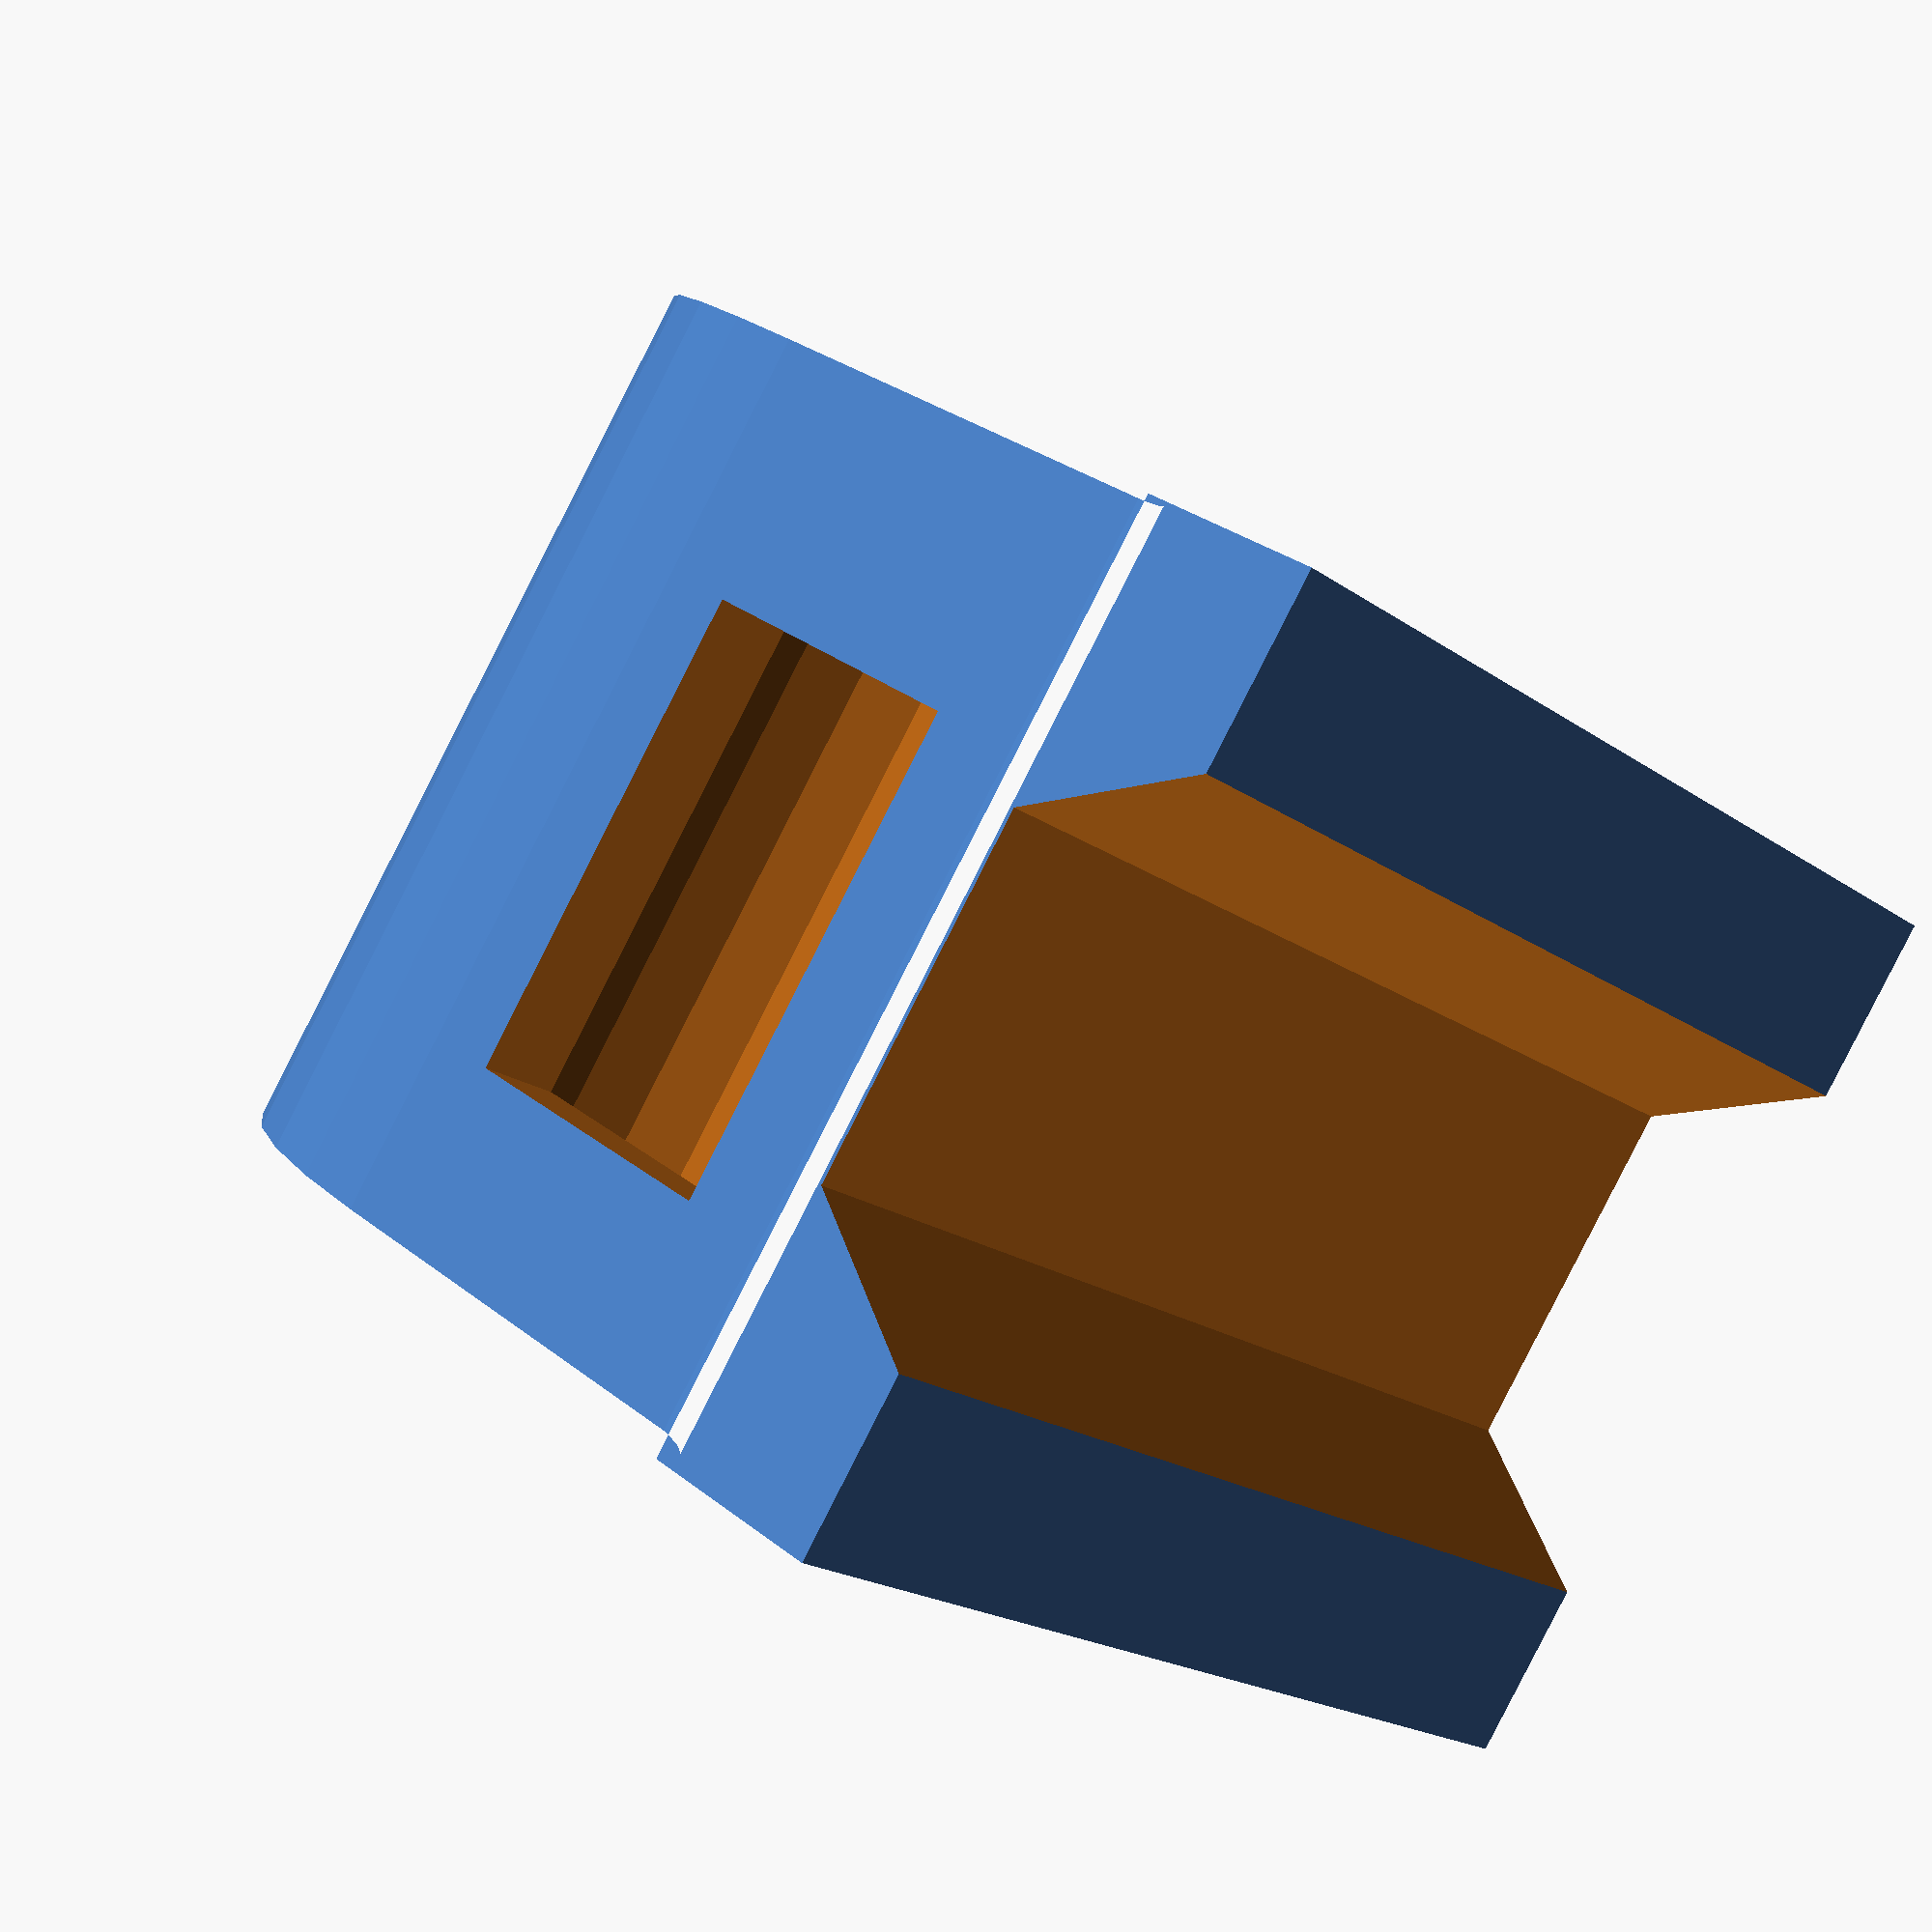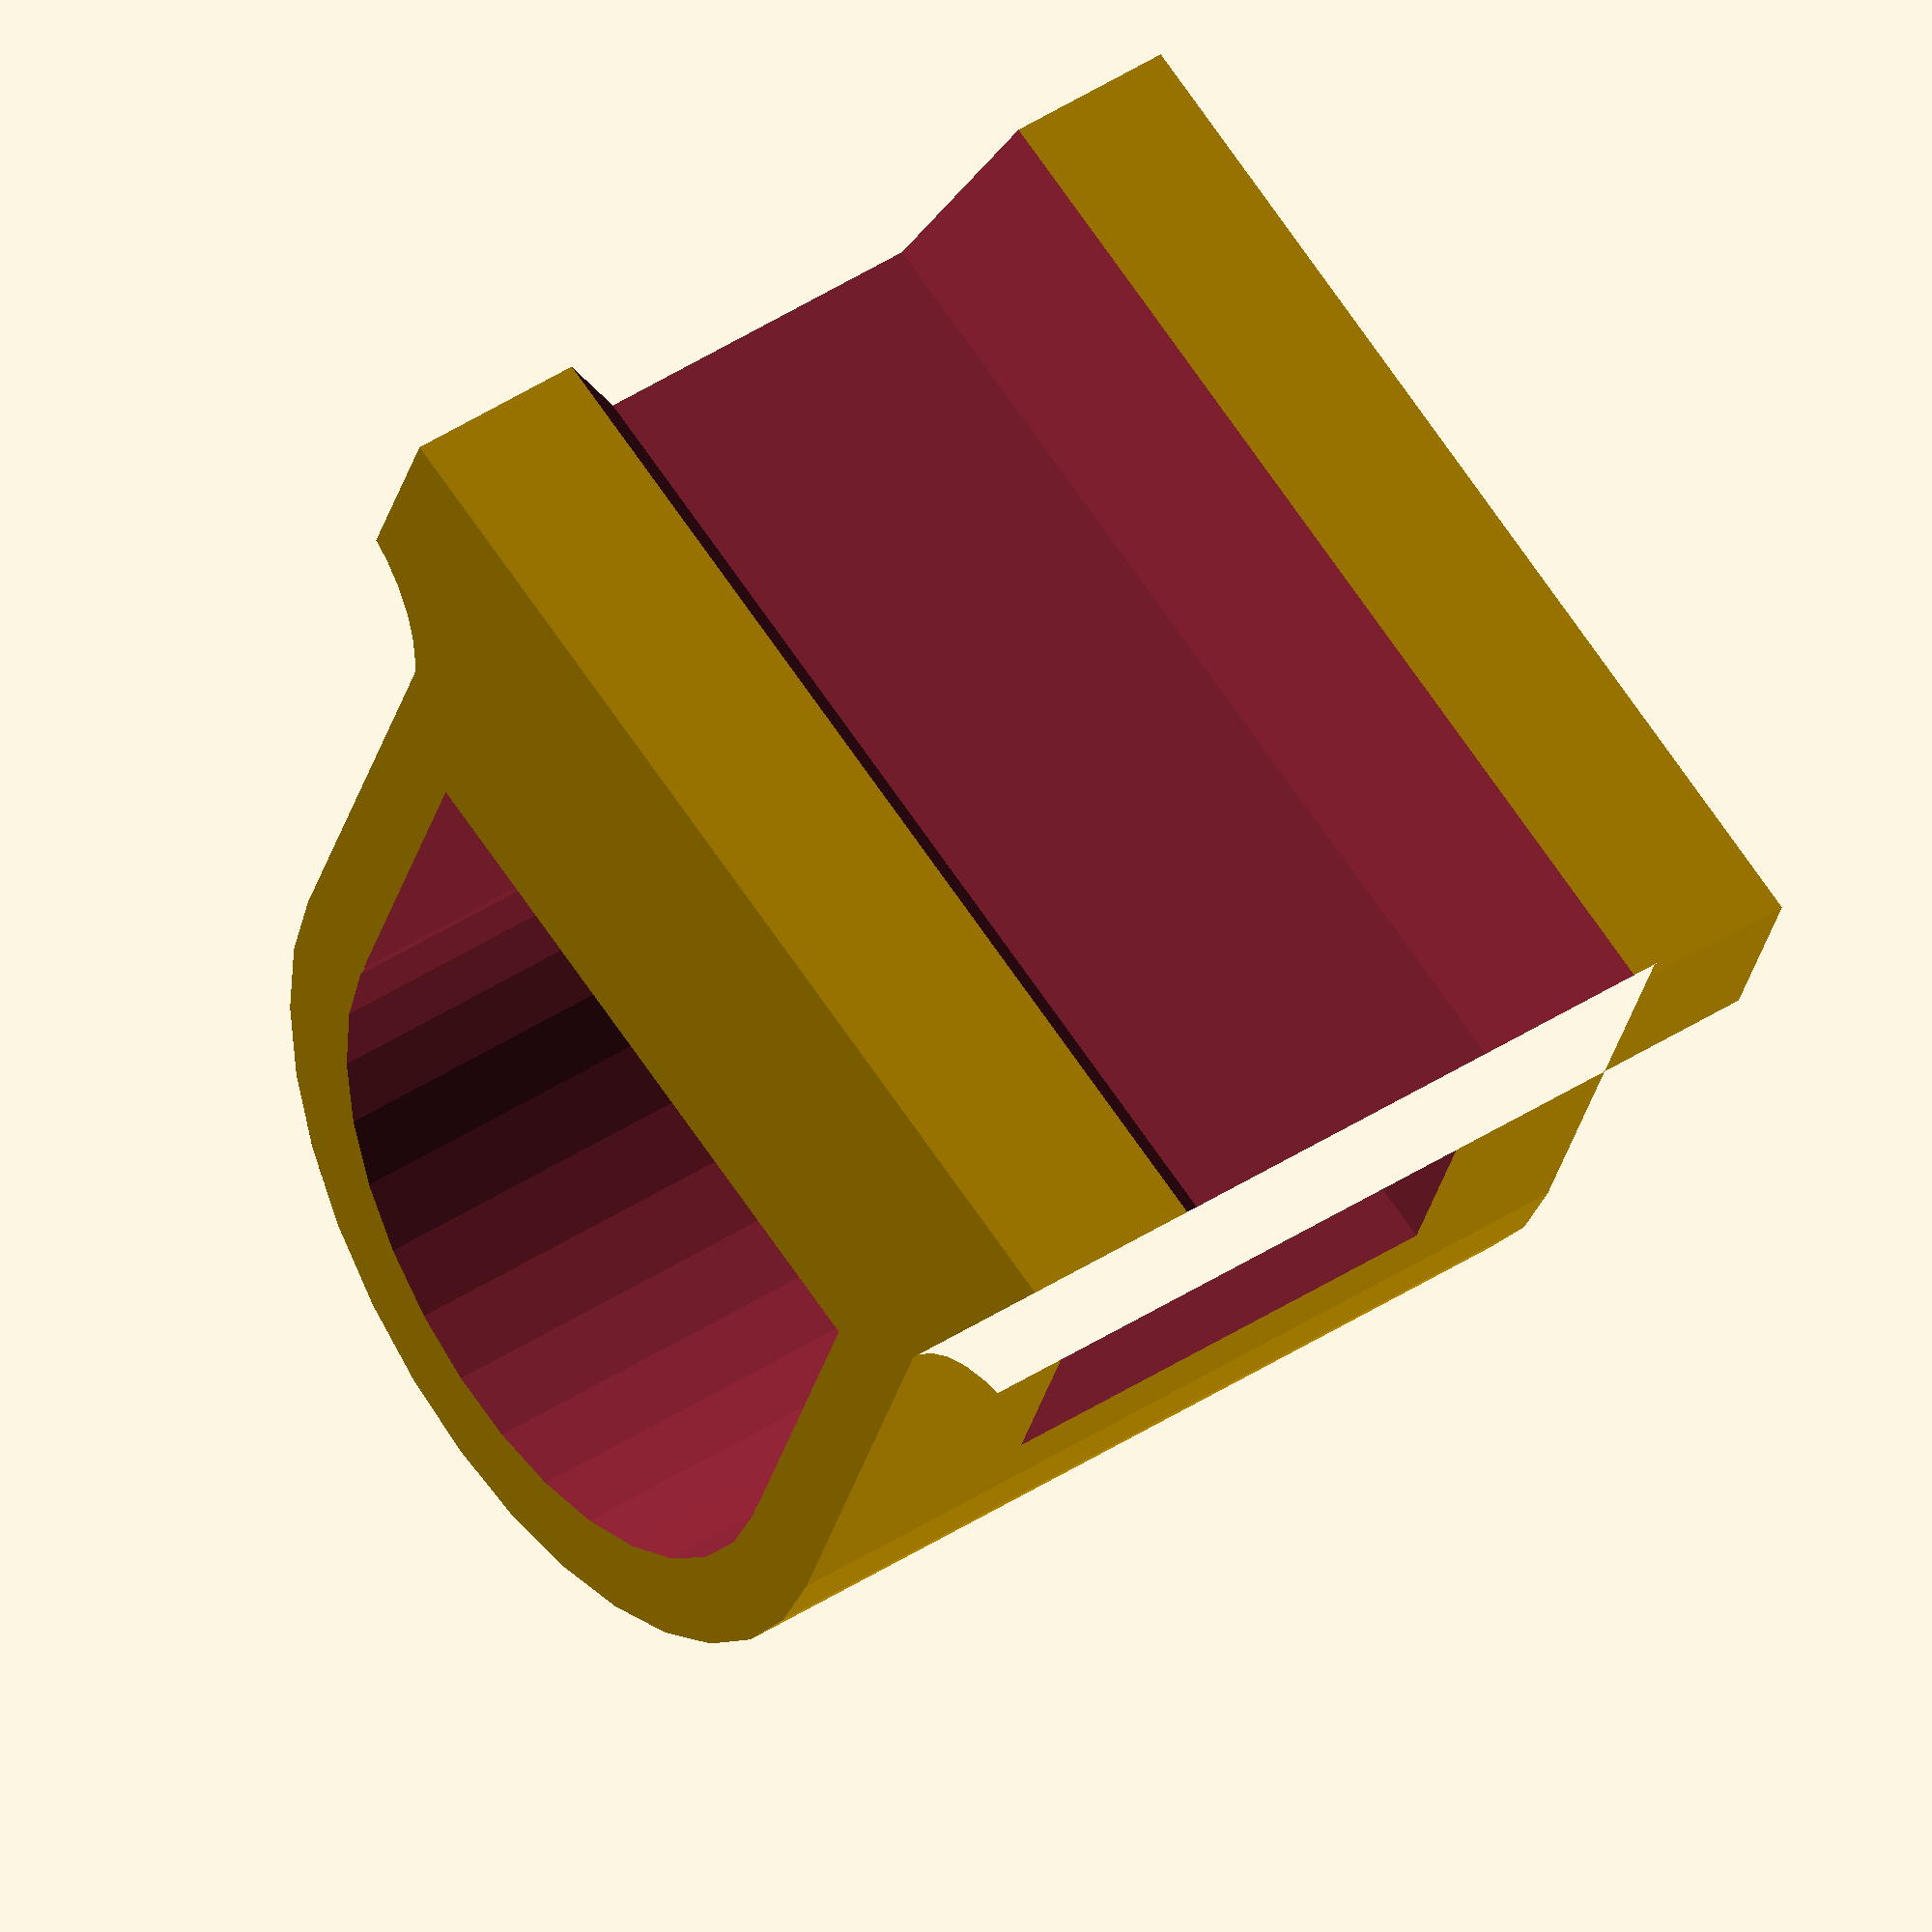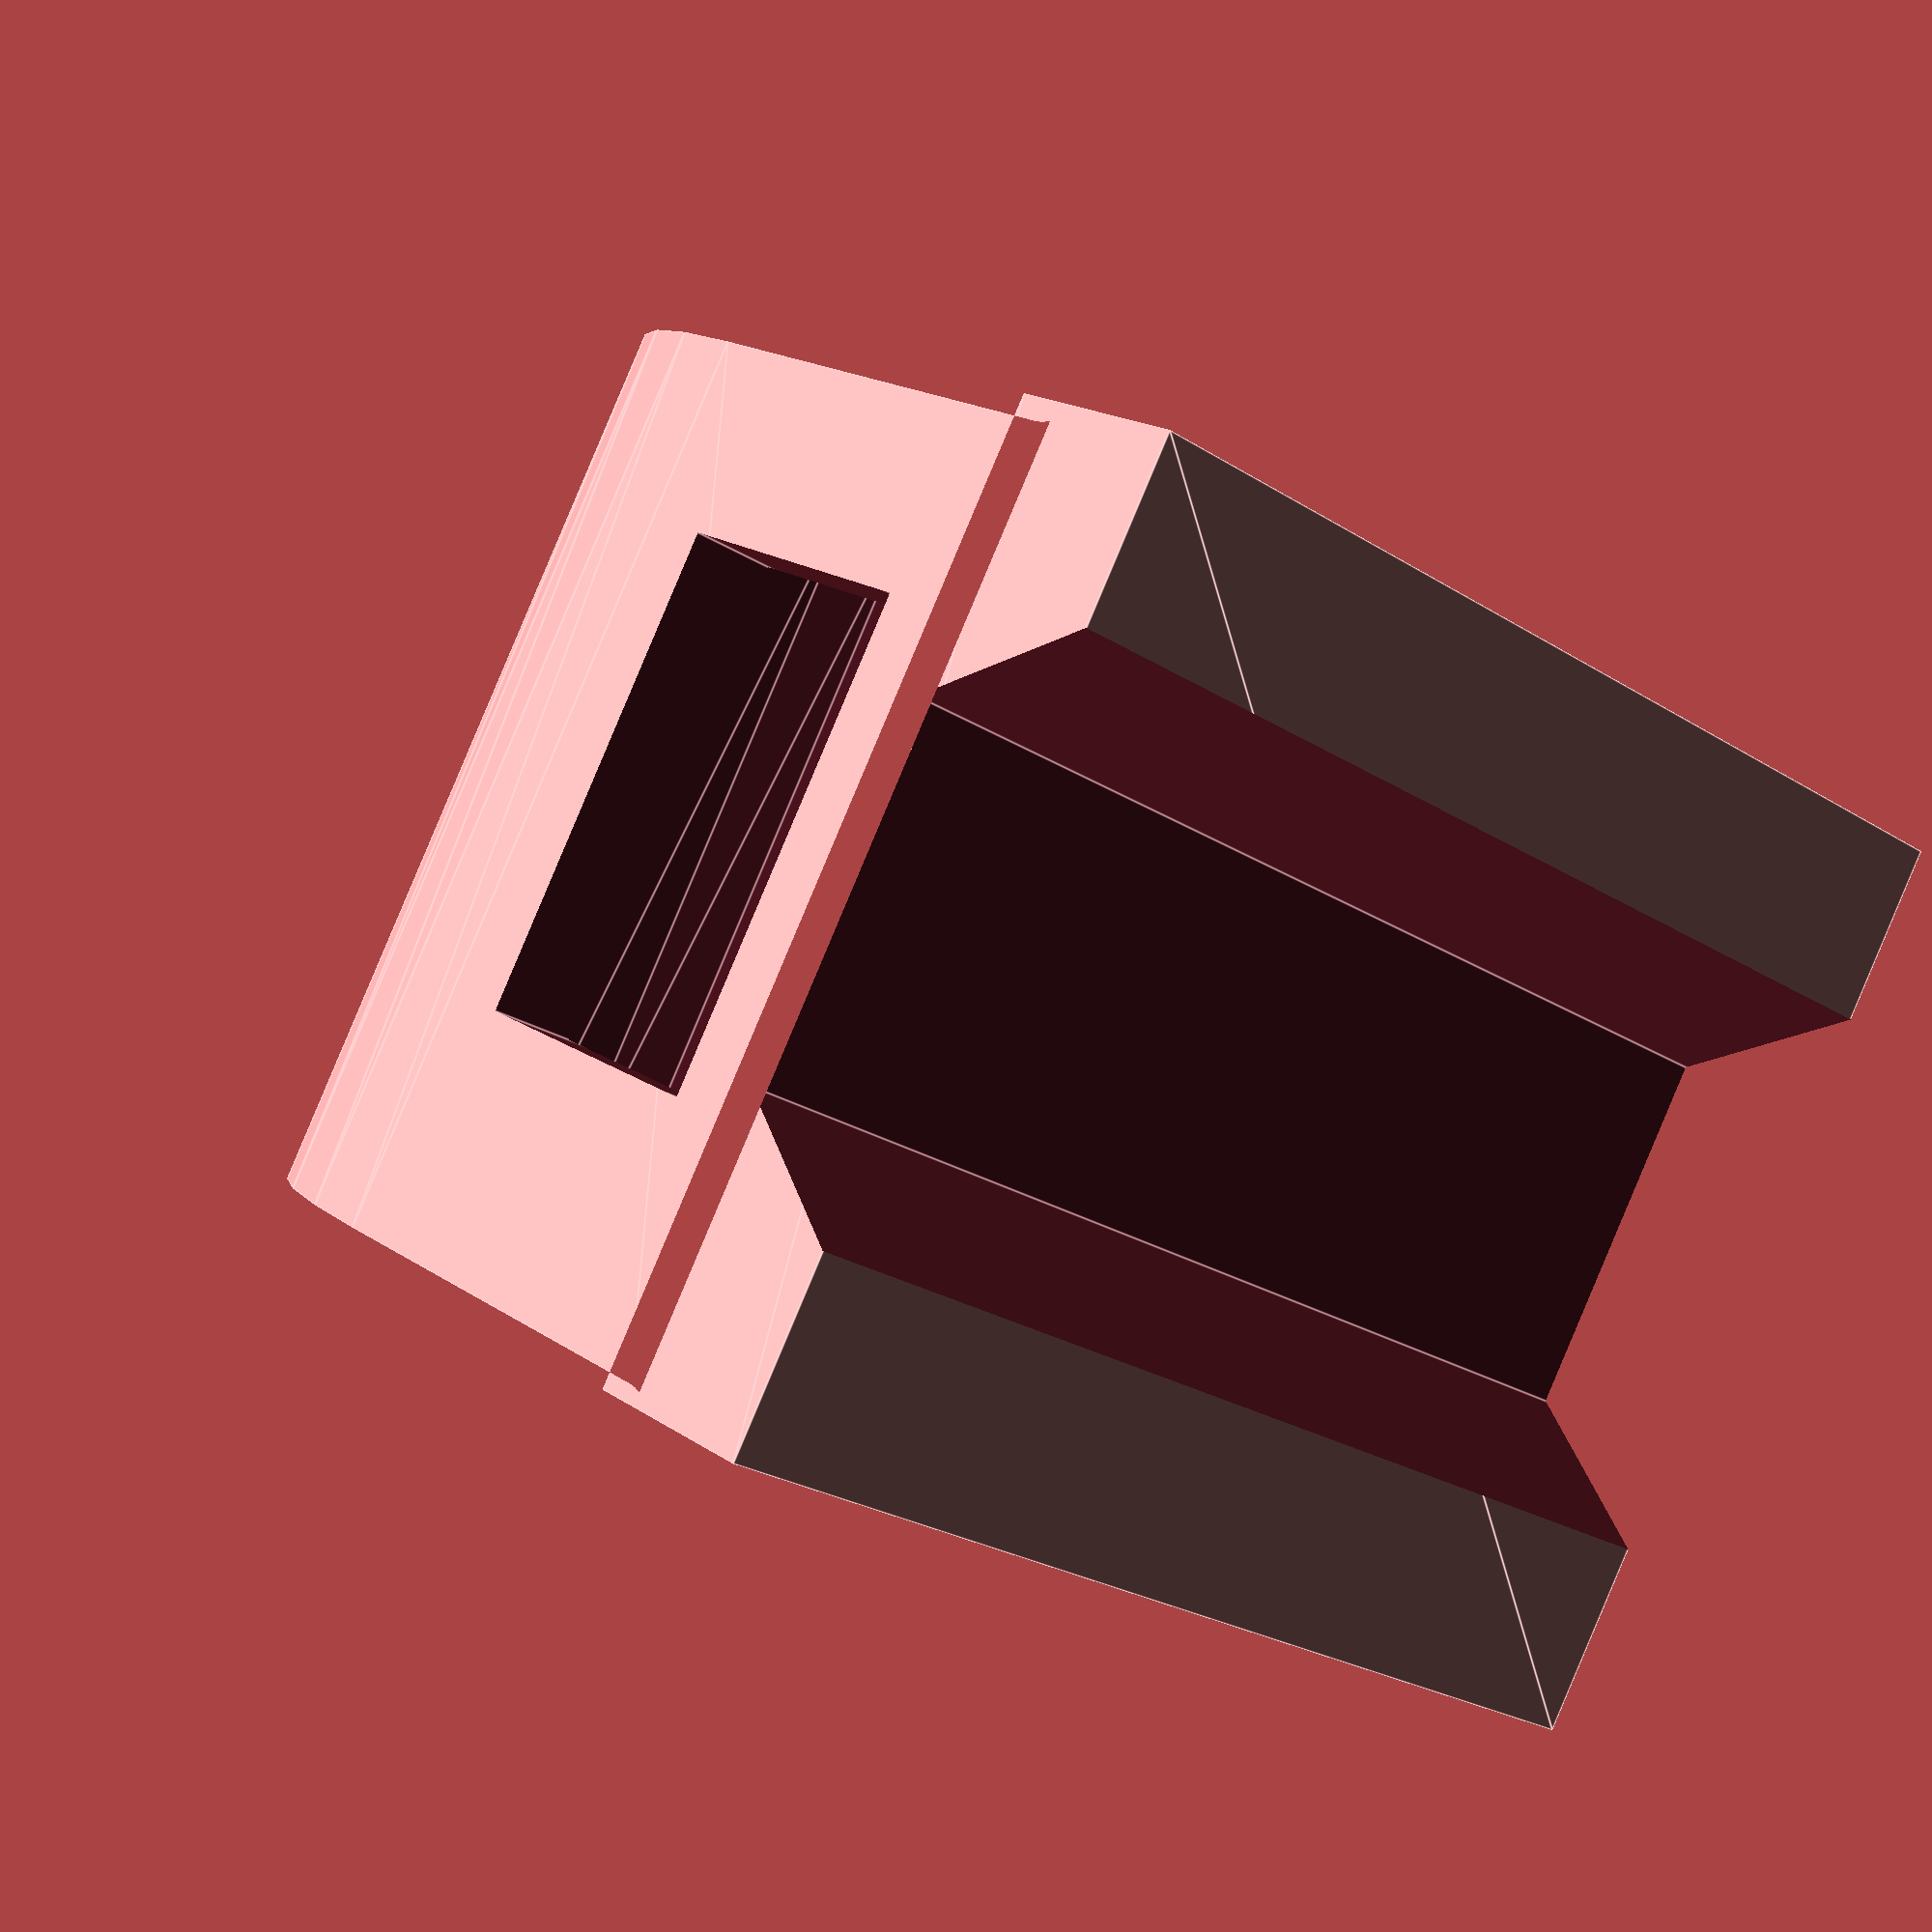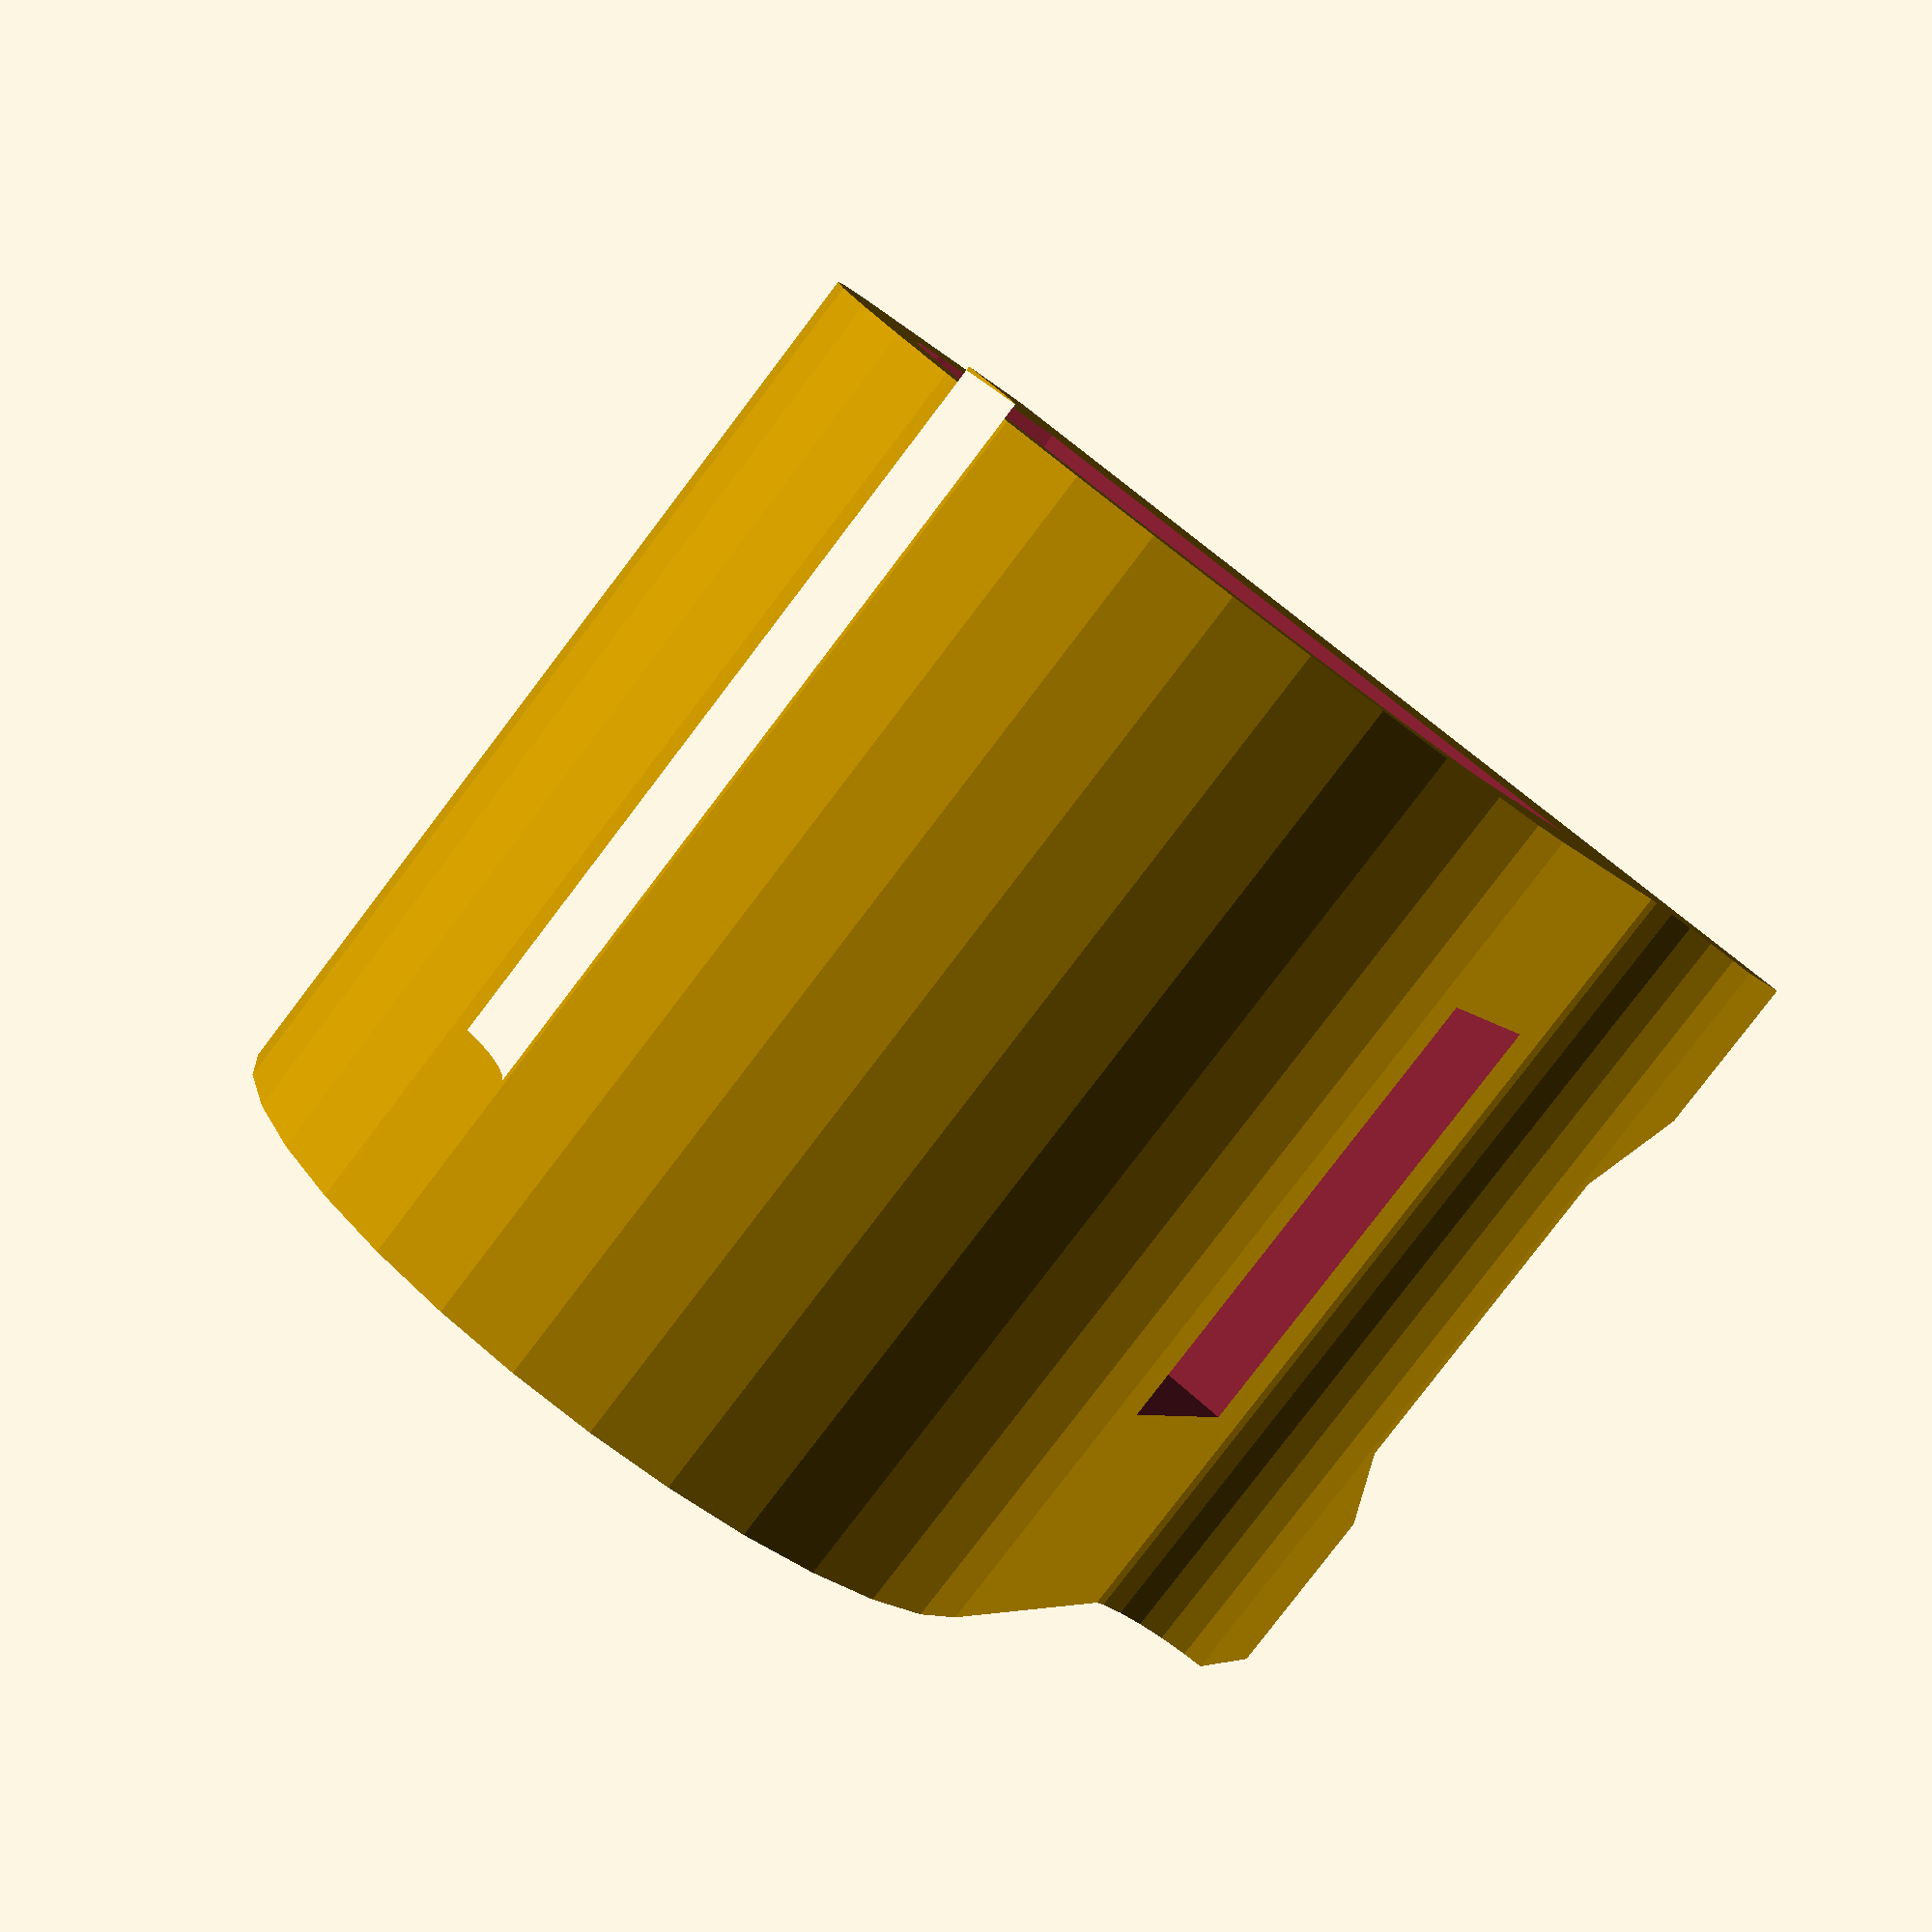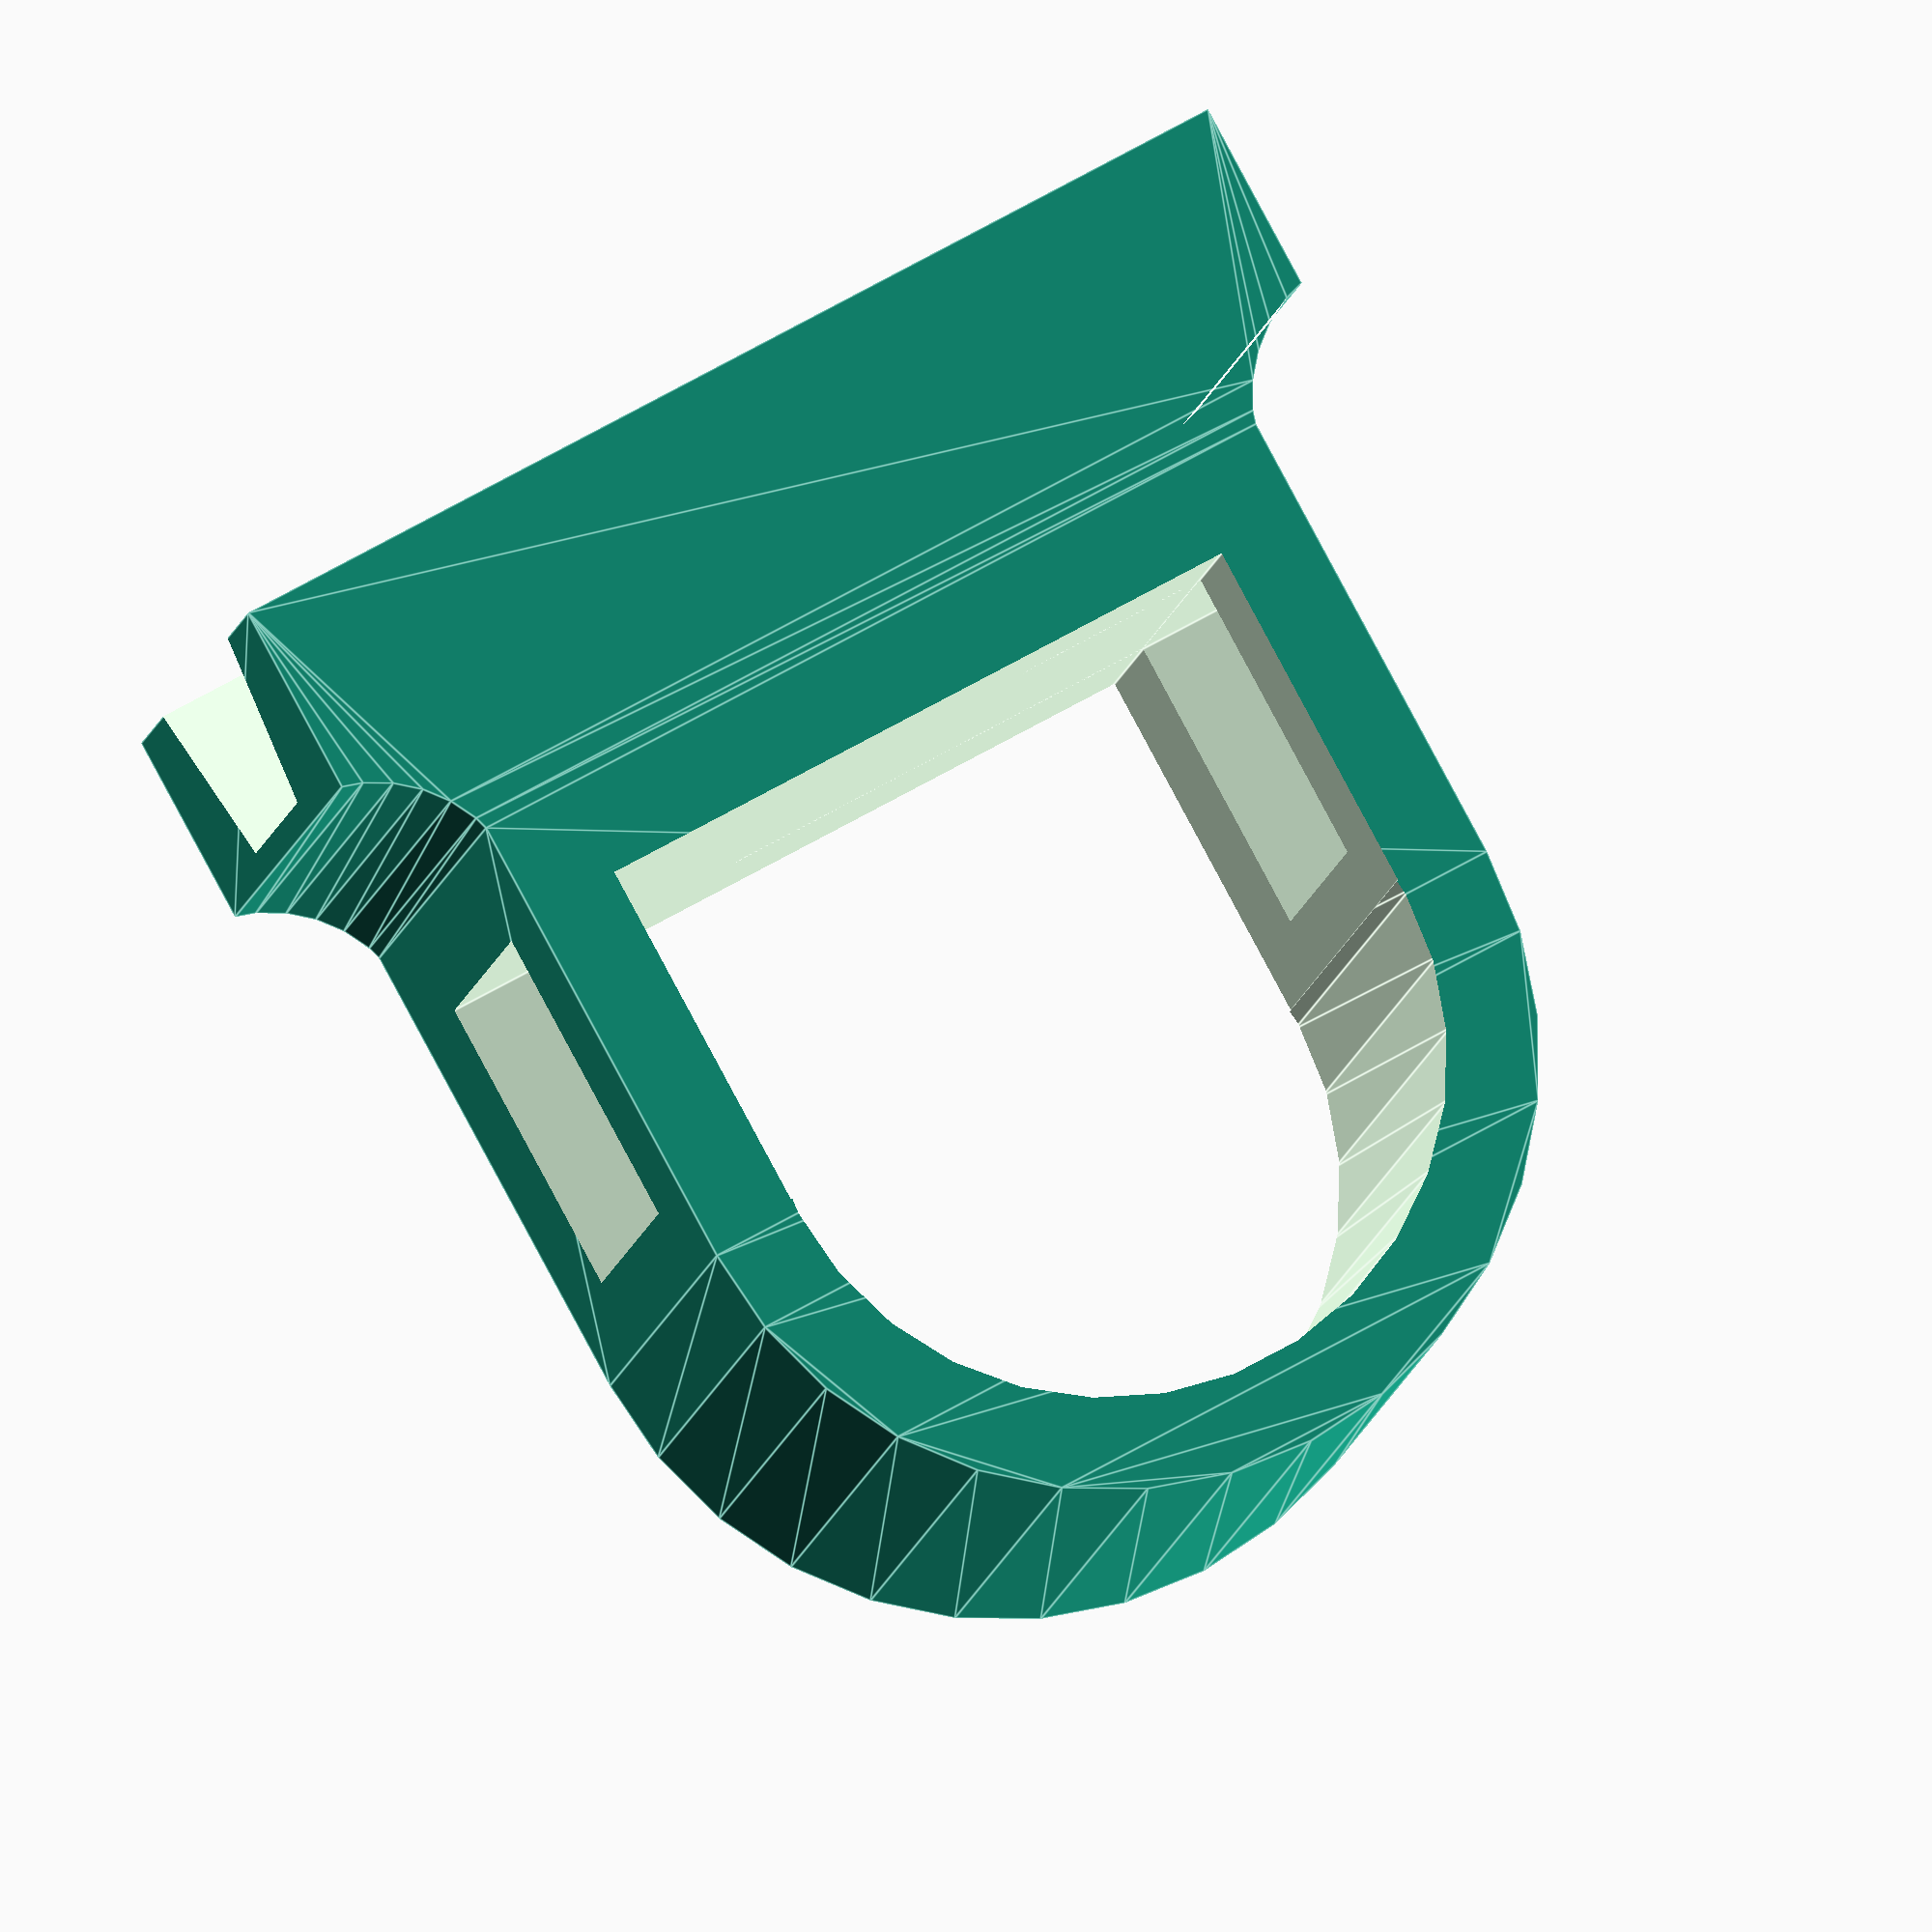
<openscad>
module S2B_ring(
  baton_diameter=22 + .4, 
  outer_diameter=3
) {
  baton_r = baton_diameter/2;
  baton_r_outer = baton_r + outer_diameter;
  hull(){
    circle(r=baton_r_outer);    
    
    translate([-baton_r_outer, baton_r_outer + 9, 0])
      square([baton_r_outer*2, 2]);
  }
}

module S2B_handlebar_face(
  baton_diameter=22 + .4, 
  outer_diameter=3, 
  fillet_size=5
) {
  size = baton_diameter + outer_diameter + fillet_size * 2;
  
  difference() {
    translate([-size/2, baton_diameter/2 + outer_diameter, 0])
      square([size, baton_diameter/2]);
    
    translate([-size/2 - fillet_size/4, baton_diameter/2 + outer_diameter, 0])
    circle(r=fillet_size);
    
    translate([size/2 + fillet_size/4, baton_diameter/2 + outer_diameter, 0])
    circle(r=fillet_size);
  }
}

module S2B_handlebar_interface() {
  radius = (20.4+3)/2;
  height = 40;
  
  translate([0,30,radius+3.5])
  rotate([0,90,0])
  cylinder(h=height, r=radius, center=true, $fn=6);
}

module S2B_holder_master(height=30) {
  linear_extrude(height=height)  
  union() {
    $fn=32;
    S2B_ring();
    S2B_handlebar_face();
  }
}

difference() {
  S2B_holder_master();
 
  // Baton space
  translate([0,0,-1])
  linear_extrude(height=32) 
    circle(r=22.4 / 2);
  
  // Middle cutout (zip-tie)
  translate([-20, -10 + 25/2, 8])
    cube([40,10,16]);
  
  // Middle cutout (zip-tie)
  translate([-11.2, -12 + 25/2, -5])
    cube([22.4,12,40]);
  
  S2B_handlebar_interface();
}


</openscad>
<views>
elev=86.7 azim=227.6 roll=153.0 proj=p view=solid
elev=135.9 azim=158.8 roll=307.3 proj=o view=wireframe
elev=270.8 azim=319.1 roll=202.9 proj=p view=edges
elev=261.8 azim=202.3 roll=217.3 proj=p view=solid
elev=188.1 azim=151.5 roll=186.6 proj=o view=edges
</views>
